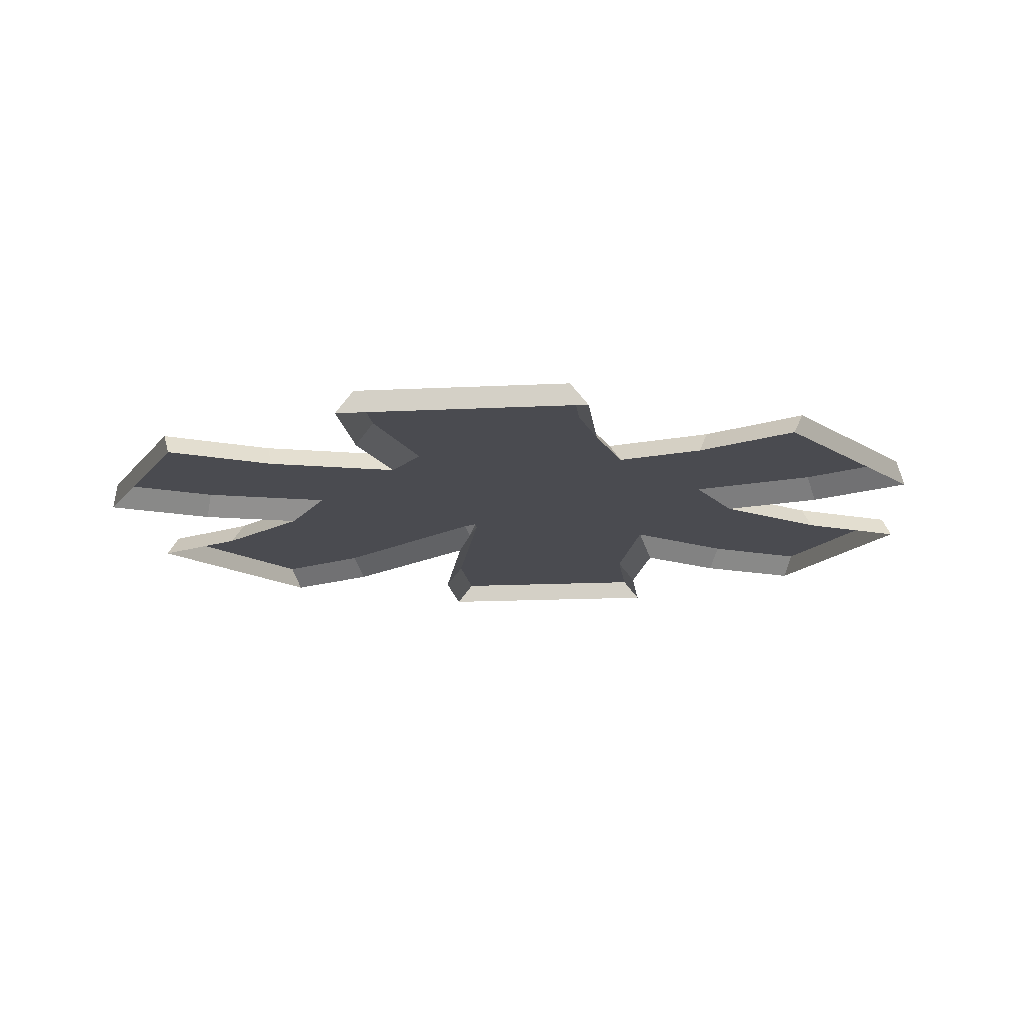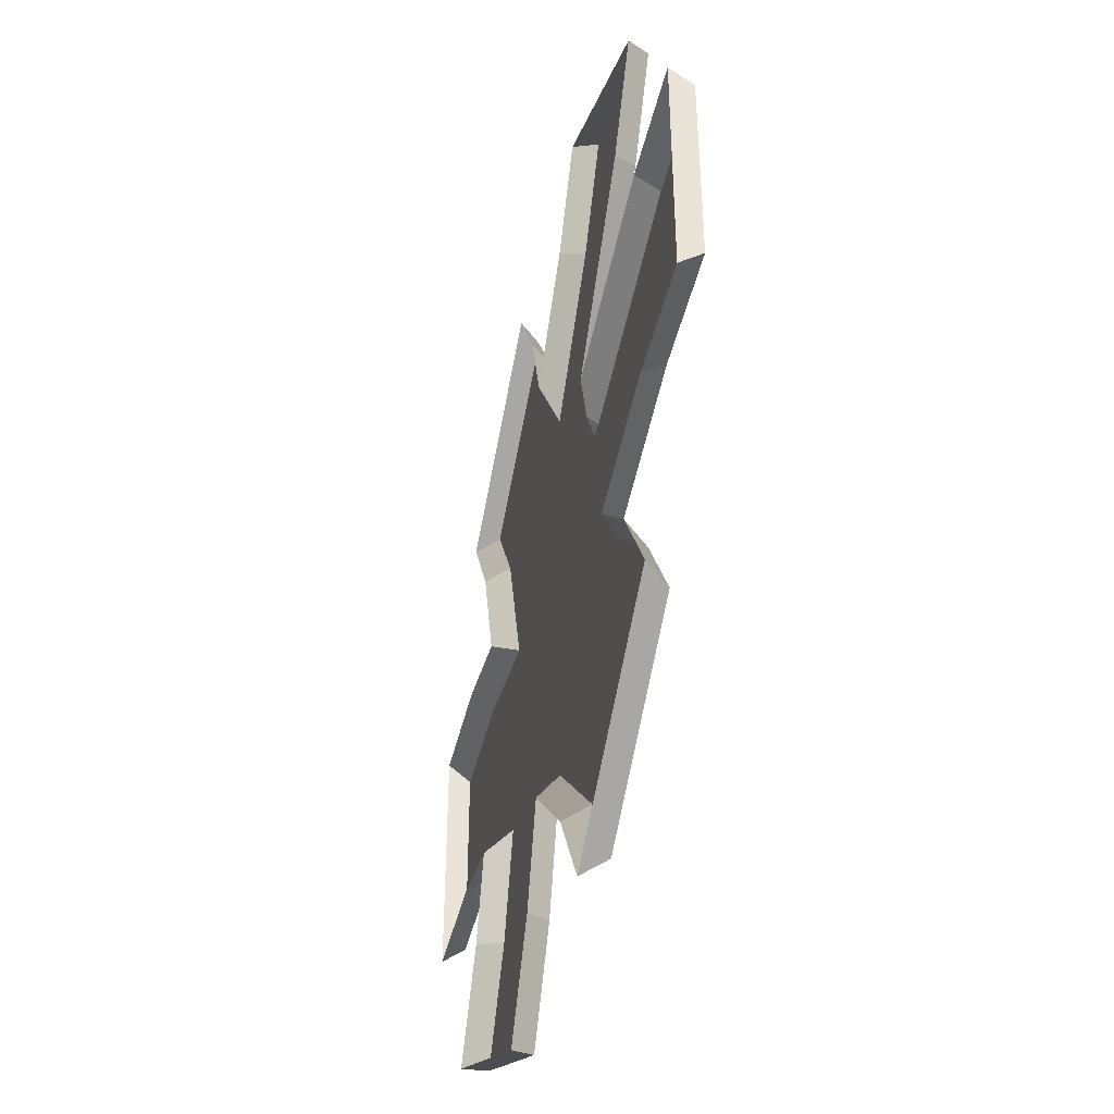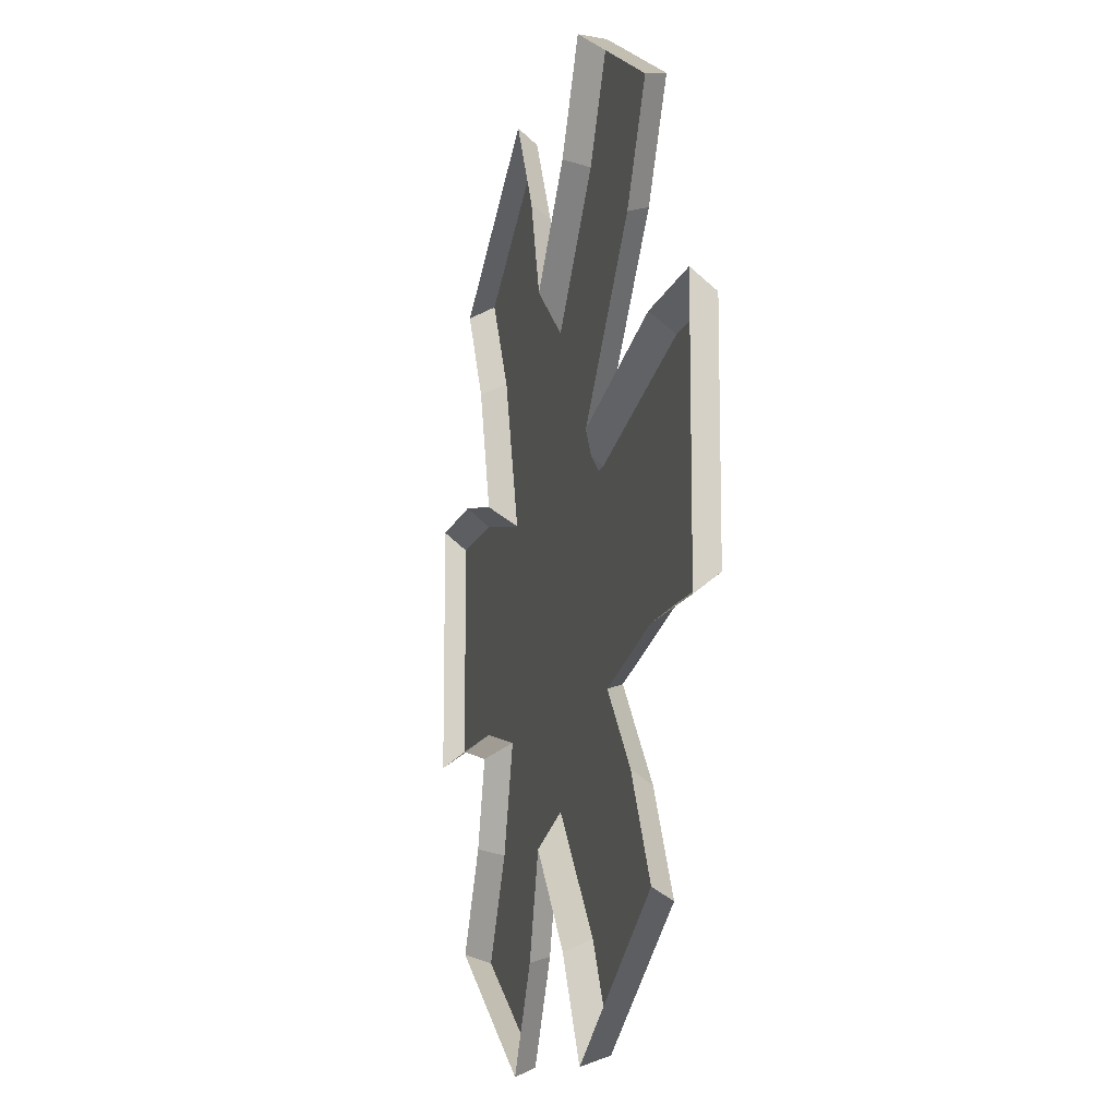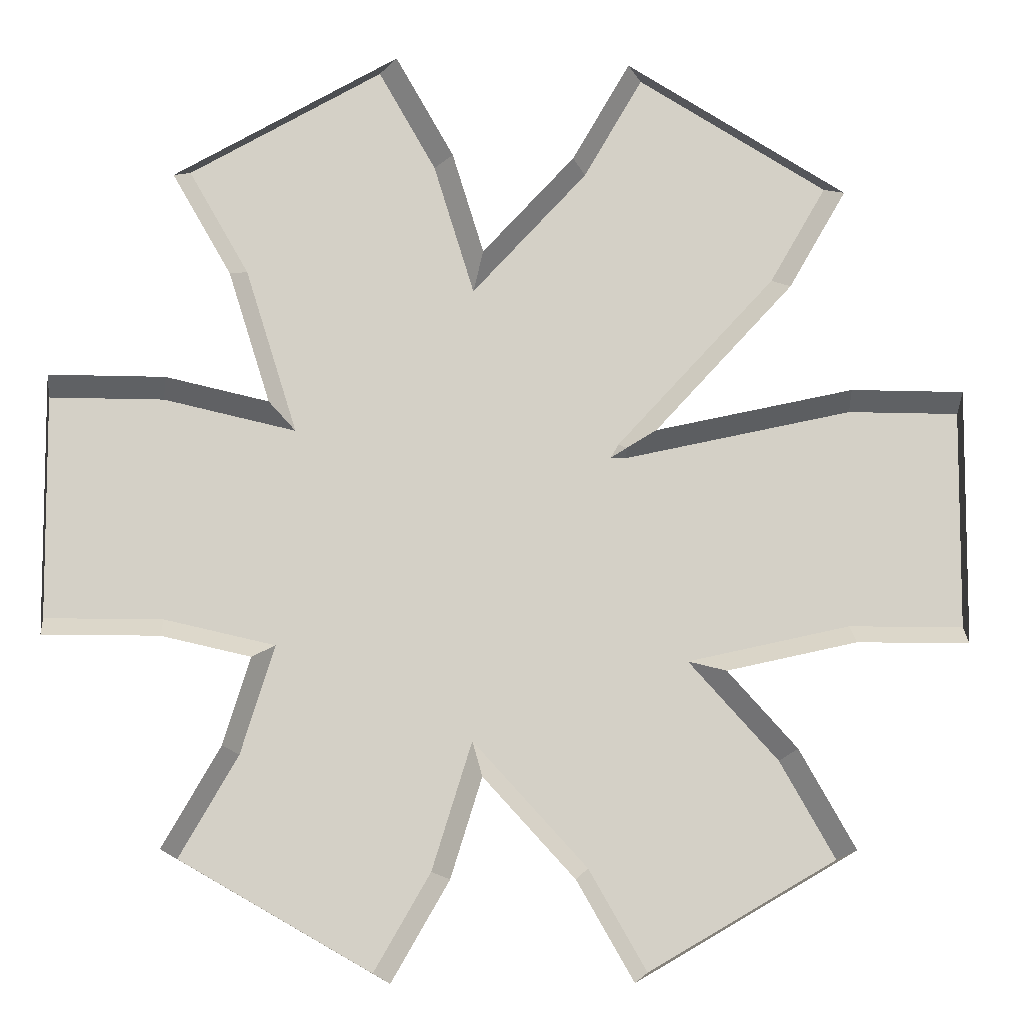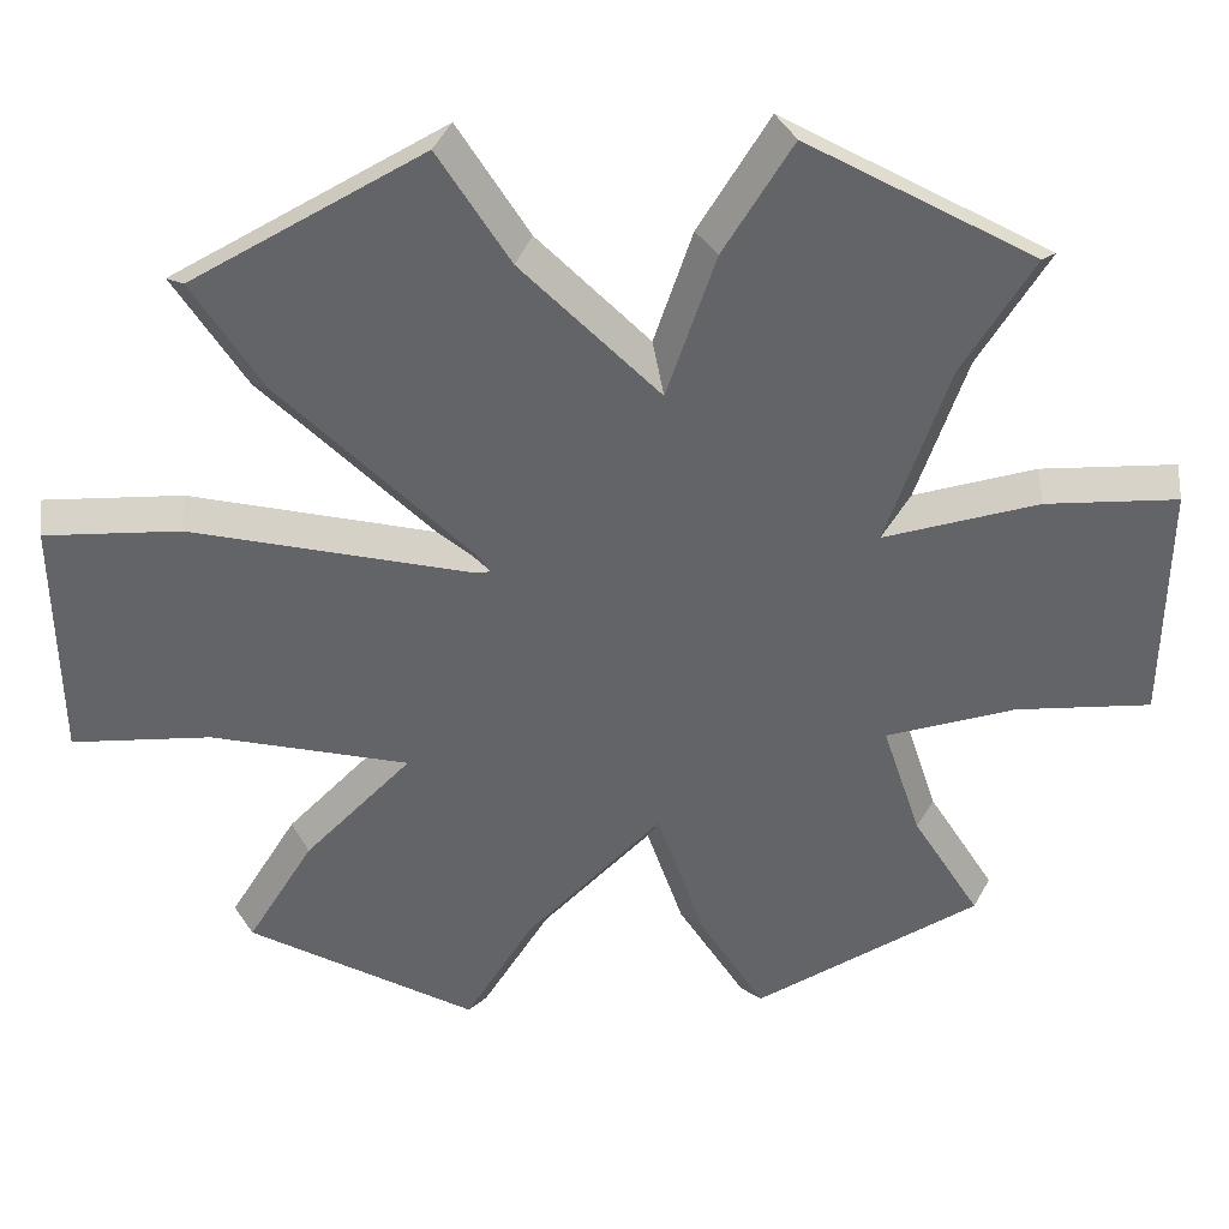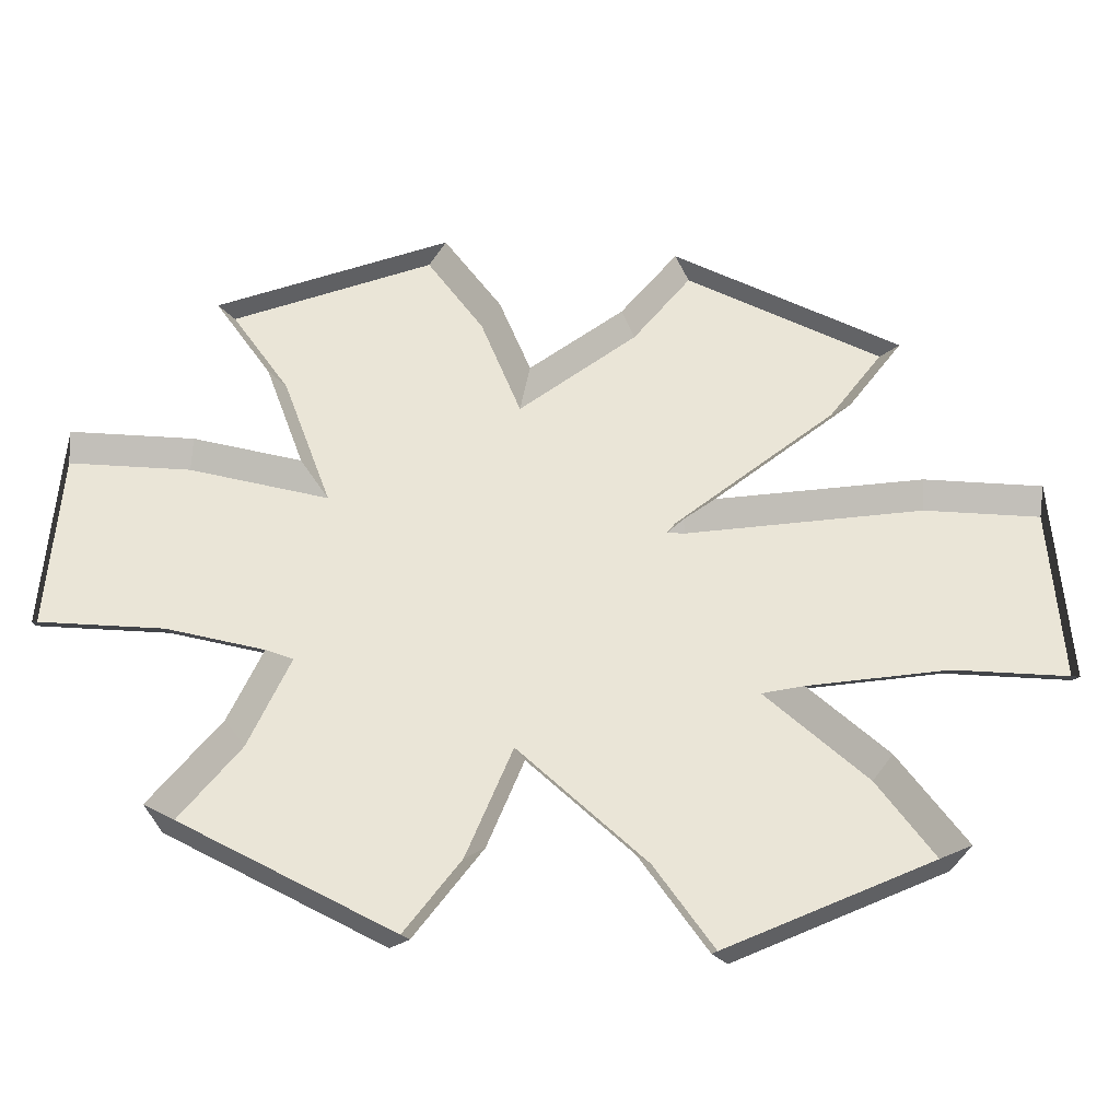
<metadata>
{"format":"obj","ext":"obj","renderer":"f3d","projection":"perspective","resolution":1024,"background":"white","views":[{"elev":-14.5,"azim":-143.6,"up":"+Y"},{"elev":-44.7,"azim":77.0,"up":"+Z"},{"elev":-12.7,"azim":76.0,"up":"+Z"},{"elev":-8.5,"azim":-5.5,"up":"+Z"},{"elev":39.0,"azim":177.0,"up":"+Z"},{"elev":-47.5,"azim":-4.2,"up":"+Z"}]}
</metadata>
<code>
o path_crossing
v -0.6809 0.2 -3.091
v -0.2628 0 -2.291
v -0.5335 0 -3.156
v -0.3328 0.2 -1.979
v 2.337 0.2 2.135
v 2.966 -0 2.906
v 2.466 -0 2.04
v 2.828 0.2 2.986
v 0.5335 -0 3.156
v 1.172 0.2 3.942
v 0.6632 0.2 3.061
v 1.034 -0 4.022
v -1.172 0.2 -3.942
v -1.034 0 -4.022
v -2.966 0 -2.906
v -2.319 0.2 -2.105
v -2.828 0.2 -2.986
v -2.466 0 -2.04
v 1.257 -0 0.7255
v 0.9488 0.2 0.6274
v 1.009 0.1065 0.5828
v -4 0.2 -0.956
v -3 0 -1.116
v -4 0 -1.116
v -2.982 0.2 -0.956
v 2.982 0.2 -0.956
v 4 0 -1.116
v 3 0 -1.116
v 4 0.2 -0.956
v 4 0.2 0.956
v 3 -0 1.116
v 4 -0 1.116
v 3.018 0.2 0.956
v -2.231 0 -1.288
v -2.027 0.2 -1.17
v 1.547 0.2 -1.277
v 1.853 0 -1.373
v -3.018 0.2 0.956
v -4 -0 1.116
v -3 -0 1.116
v -4 0.2 0.956
v 0.5335 0 -3.156
v 1.172 0.2 -3.942
v 1.034 0 -4.022
v 0.6632 0.2 -3.061
v -1.172 0.2 3.942
v -0.5335 -0 3.156
v -0.6809 0.2 3.091
v -1.034 -0 4.022
v -2.966 -0 2.906
v -2.319 0.2 2.105
v -2.466 -0 2.04
v -2.828 0.2 2.986
v -0.2628 -0 2.291
v -0.3328 0.2 1.979
v 2.337 0.2 -2.135
v 2.966 0 -2.906
v 2.828 0.2 -2.986
v 2.466 0 -2.04
v -2.115 -0 0.9178
v -1.88 0.2 0.7011
v 1.018 0.2 0.508
v 0.8799 0.2 0.508
f 1 2 3
f 2 1 4
f 5 6 7
f 6 5 8
f 9 10 11
f 10 9 12
f 13 3 14
f 3 13 1
f 15 16 17
f 16 15 18
f 19 5 7
f 5 19 20
f 20 19 21
f 22 23 24
f 23 22 25
f 26 27 28
f 27 26 29
f 30 31 32
f 31 30 33
f 25 34 23
f 34 25 35
f 36 28 37
f 28 36 26
f 38 39 40
f 39 38 41
f 42 43 44
f 43 42 45
f 46 47 48
f 47 46 49
f 50 51 52
f 51 50 53
f 48 54 55
f 54 48 47
f 56 57 58
f 57 56 59
f 60 51 61
f 51 60 52
f 61 40 60
f 40 61 38
f 18 35 16
f 35 18 34
f 33 19 31
f 19 33 21
f 21 33 62
f 42 4 45
f 4 42 2
f 55 9 11
f 9 55 54
f 20 21 63
f 63 21 62
f 56 37 59
f 37 56 36
f 43 56 58
f 56 43 36
f 62 36 43
f 62 26 36
f 33 26 62
f 30 26 33
f 26 30 29
f 62 43 45
f 62 45 63
f 11 63 45
f 11 20 63
f 10 20 11
f 10 5 20
f 5 10 8
f 11 45 4
f 11 4 55
f 55 4 1
f 55 1 48
f 48 1 13
f 48 13 46
f 46 13 35
f 35 13 16
f 16 13 17
f 46 35 61
f 35 38 61
f 38 35 25
f 38 25 22
f 38 22 41
f 51 46 61
f 46 51 53
f 39 22 24
f 22 39 41
f 8 12 6
f 12 8 10
f 17 14 15
f 14 17 13
f 29 32 27
f 32 29 30
f 46 50 49
f 50 46 53
f 43 57 44
f 57 43 58

</code>
